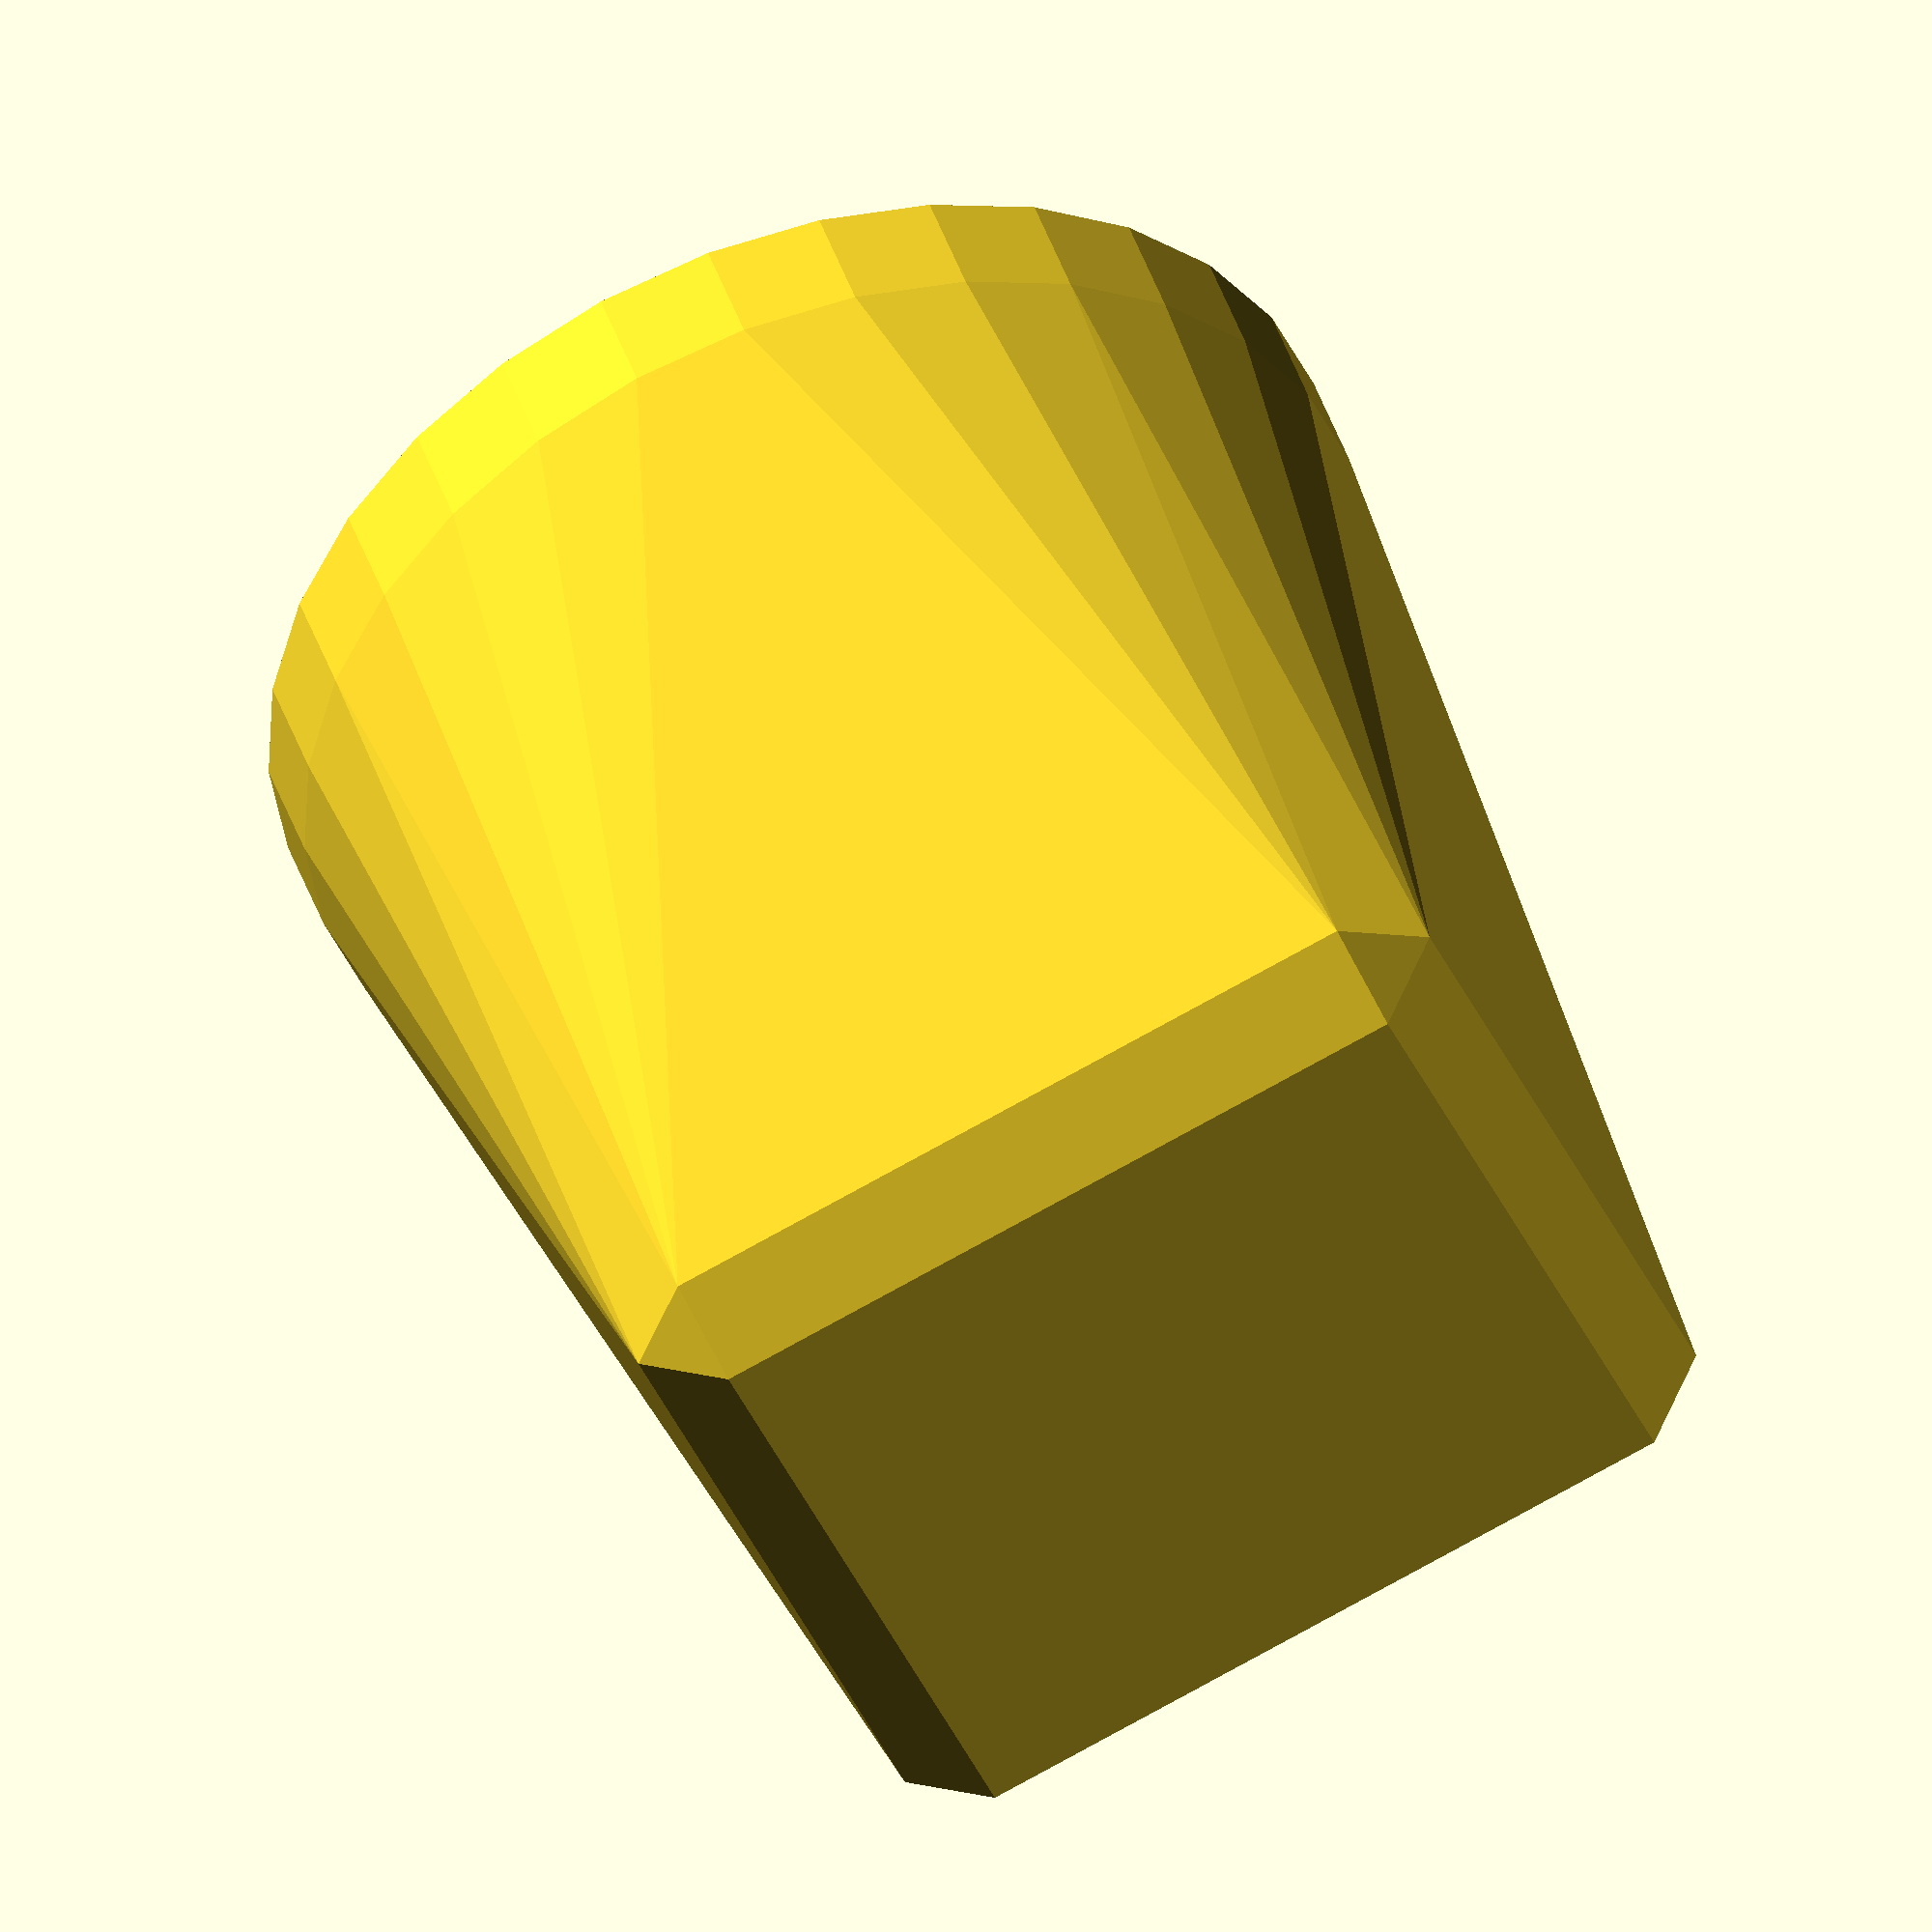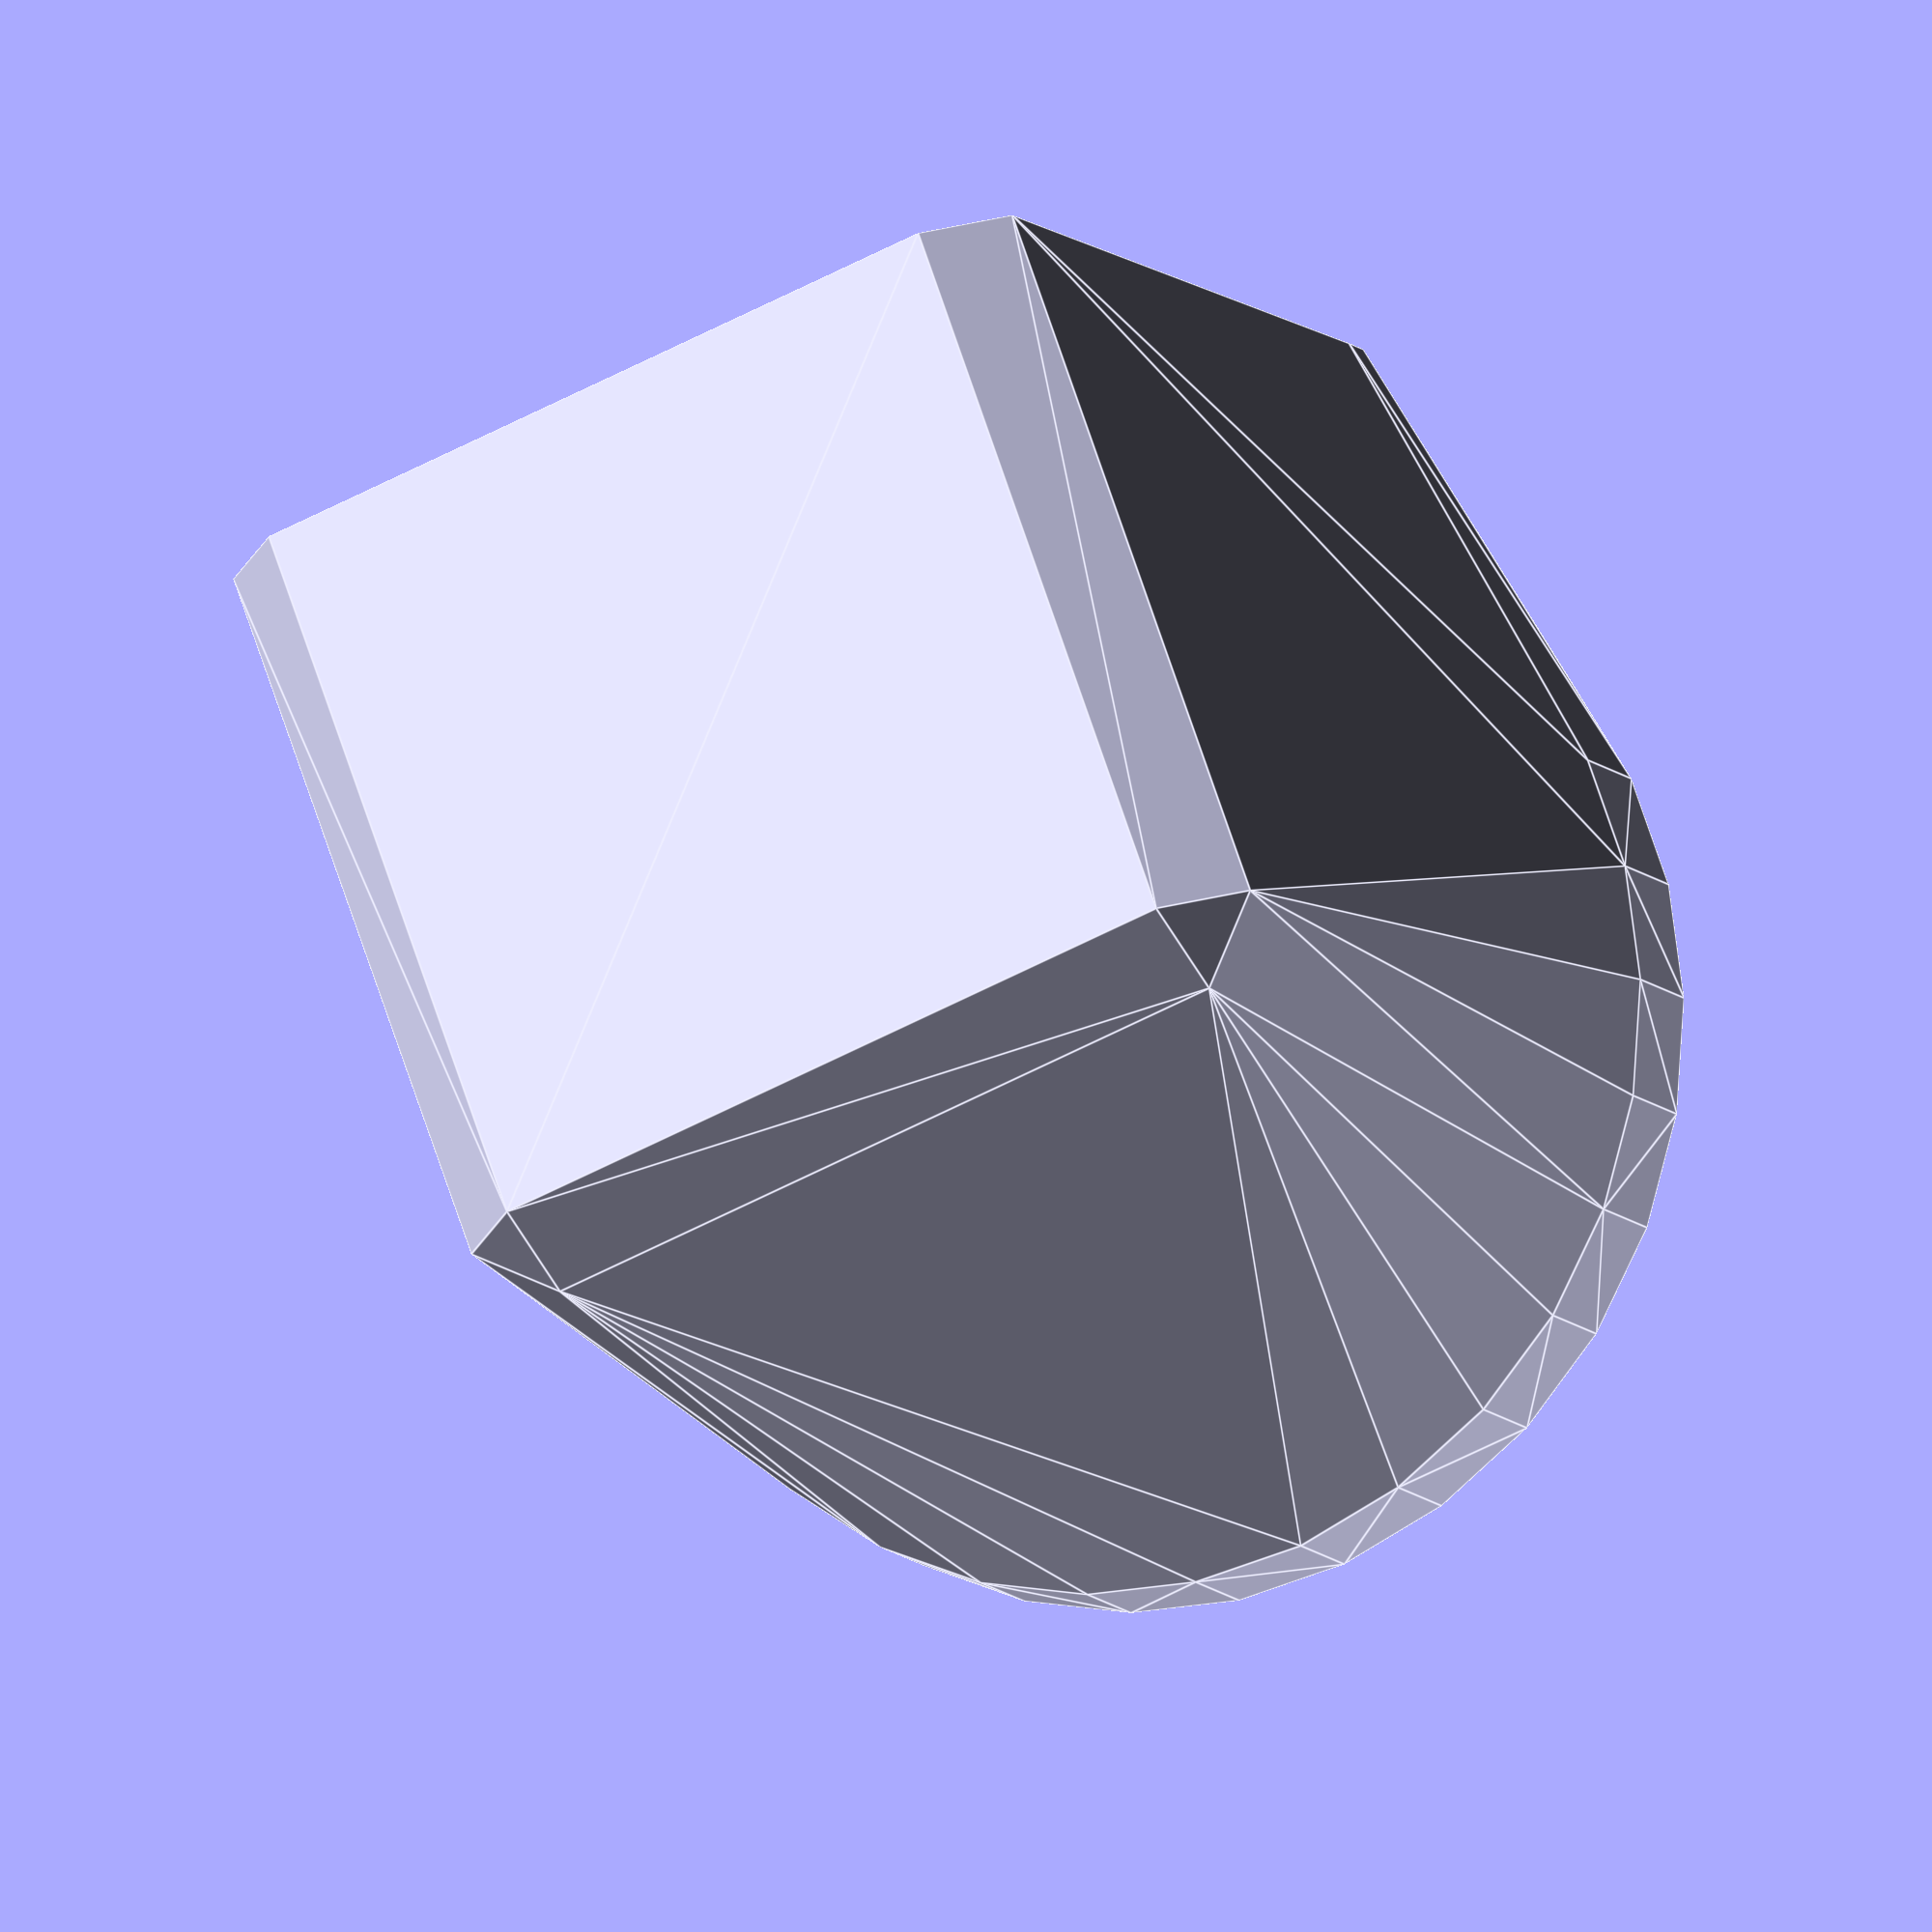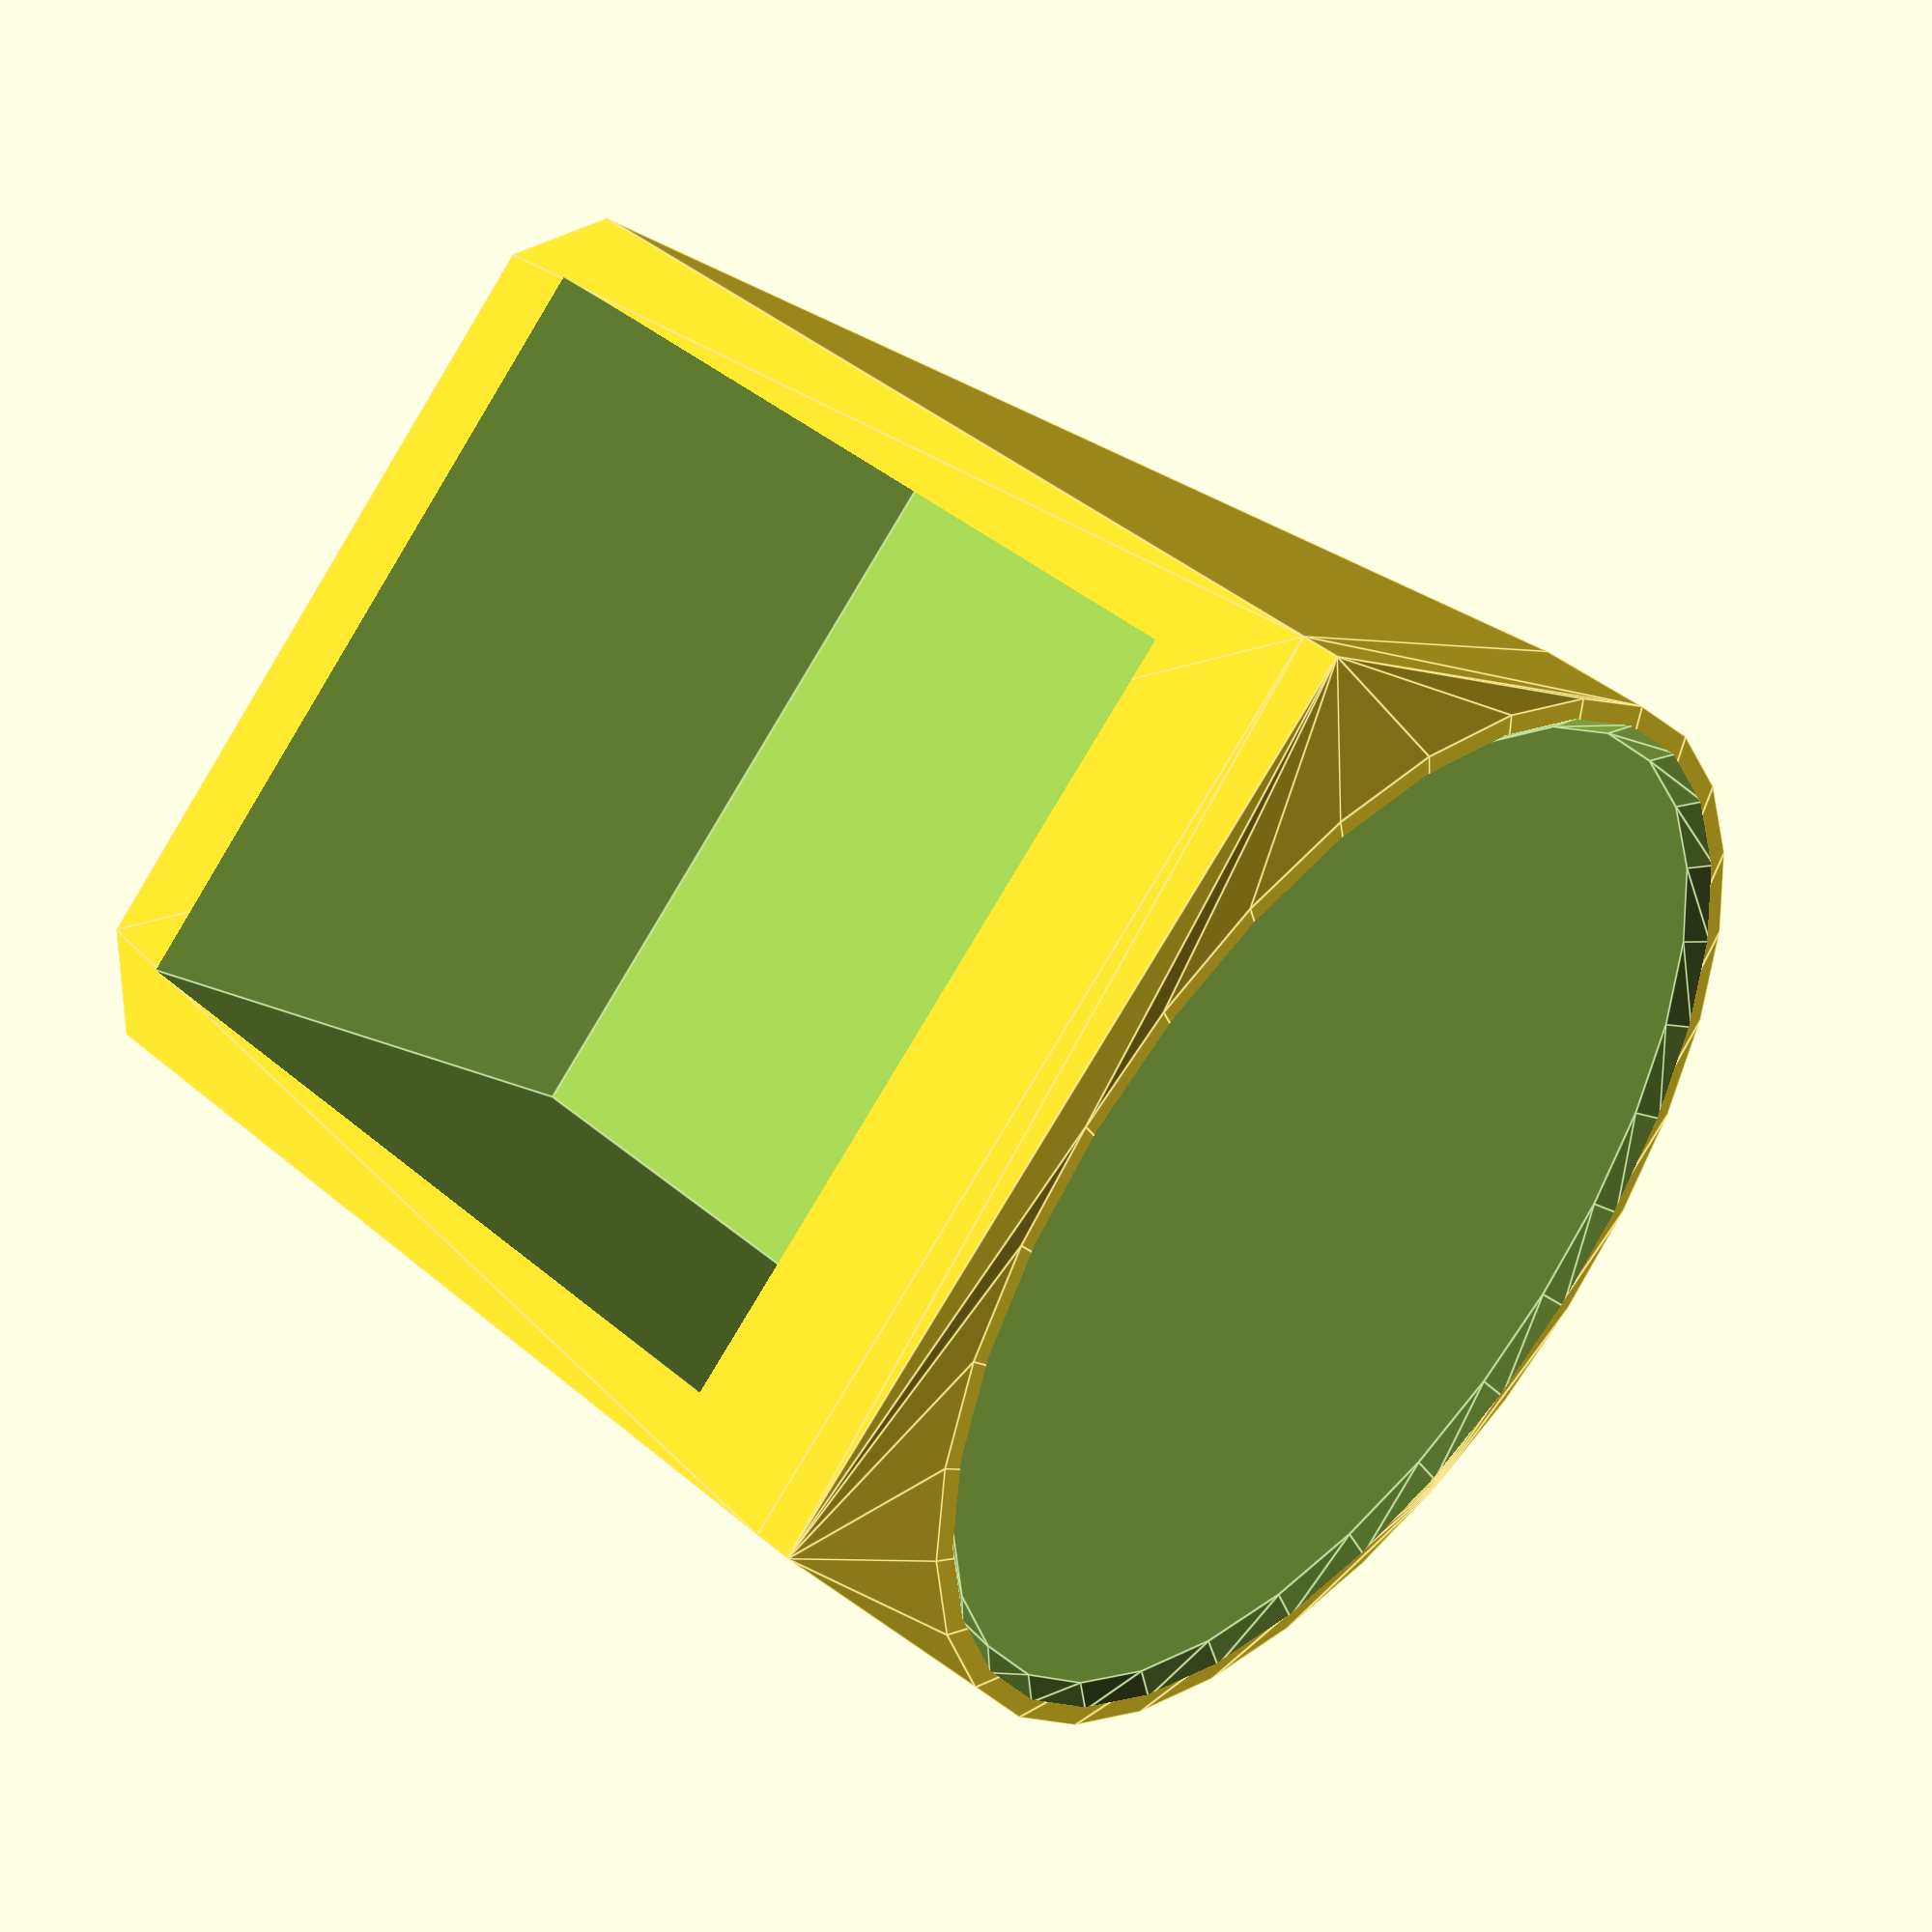
<openscad>
$fs = $preview ? 2 : 0.2;
$fa = $preview ? 12 : 2;

eps = 0.05;
tolerance = 0.2;

tube_size = 20;
tube_thickness = 1.5;

base_thickness = 8;

end_width = 20;
end_shell = 2;

pad_diameter = 28;
pad_thickness = 3;
pad_shell = 1;


translate([0, 0, end_width / 2])
rotate([0, 90, 0])
difference() {
  pad_pos_y = -(pad_diameter / 2 - end_width / 2 + pad_shell);

  hull() {
    cube([end_width, tube_size + 2*end_shell, tube_size], center=true);
    cube([end_width, tube_size, tube_size + 2*end_shell], center=true);

    translate([-end_shell, 0, 0])
    cube([end_width, tube_size, tube_size], center=true);

    translate([pad_pos_y , 0, tube_size / 2 + end_shell])
    cylinder(pad_thickness, d=pad_diameter + 2*pad_shell);

    translate([end_width / 2, 0, tube_size / 2 + end_shell + pad_thickness - 1])
    cube([1, tube_size + 2 * end_shell, 1], center=true);
  }

  // tube
  translate([1, 0, 0])
  cube([end_width - 1, tube_size + 2*tolerance, tube_size + 2*tolerance], center=true);

  // pad cutout
  translate([pad_pos_y, 0, tube_size / 2 + end_shell + pad_thickness - 0.5 + eps])
  cylinder(0.5, d1=pad_diameter, d2=pad_diameter + 1);
}

</openscad>
<views>
elev=216.6 azim=70.0 roll=159.2 proj=o view=wireframe
elev=288.4 azim=65.8 roll=341.5 proj=o view=edges
elev=192.9 azim=324.2 roll=331.9 proj=p view=edges
</views>
